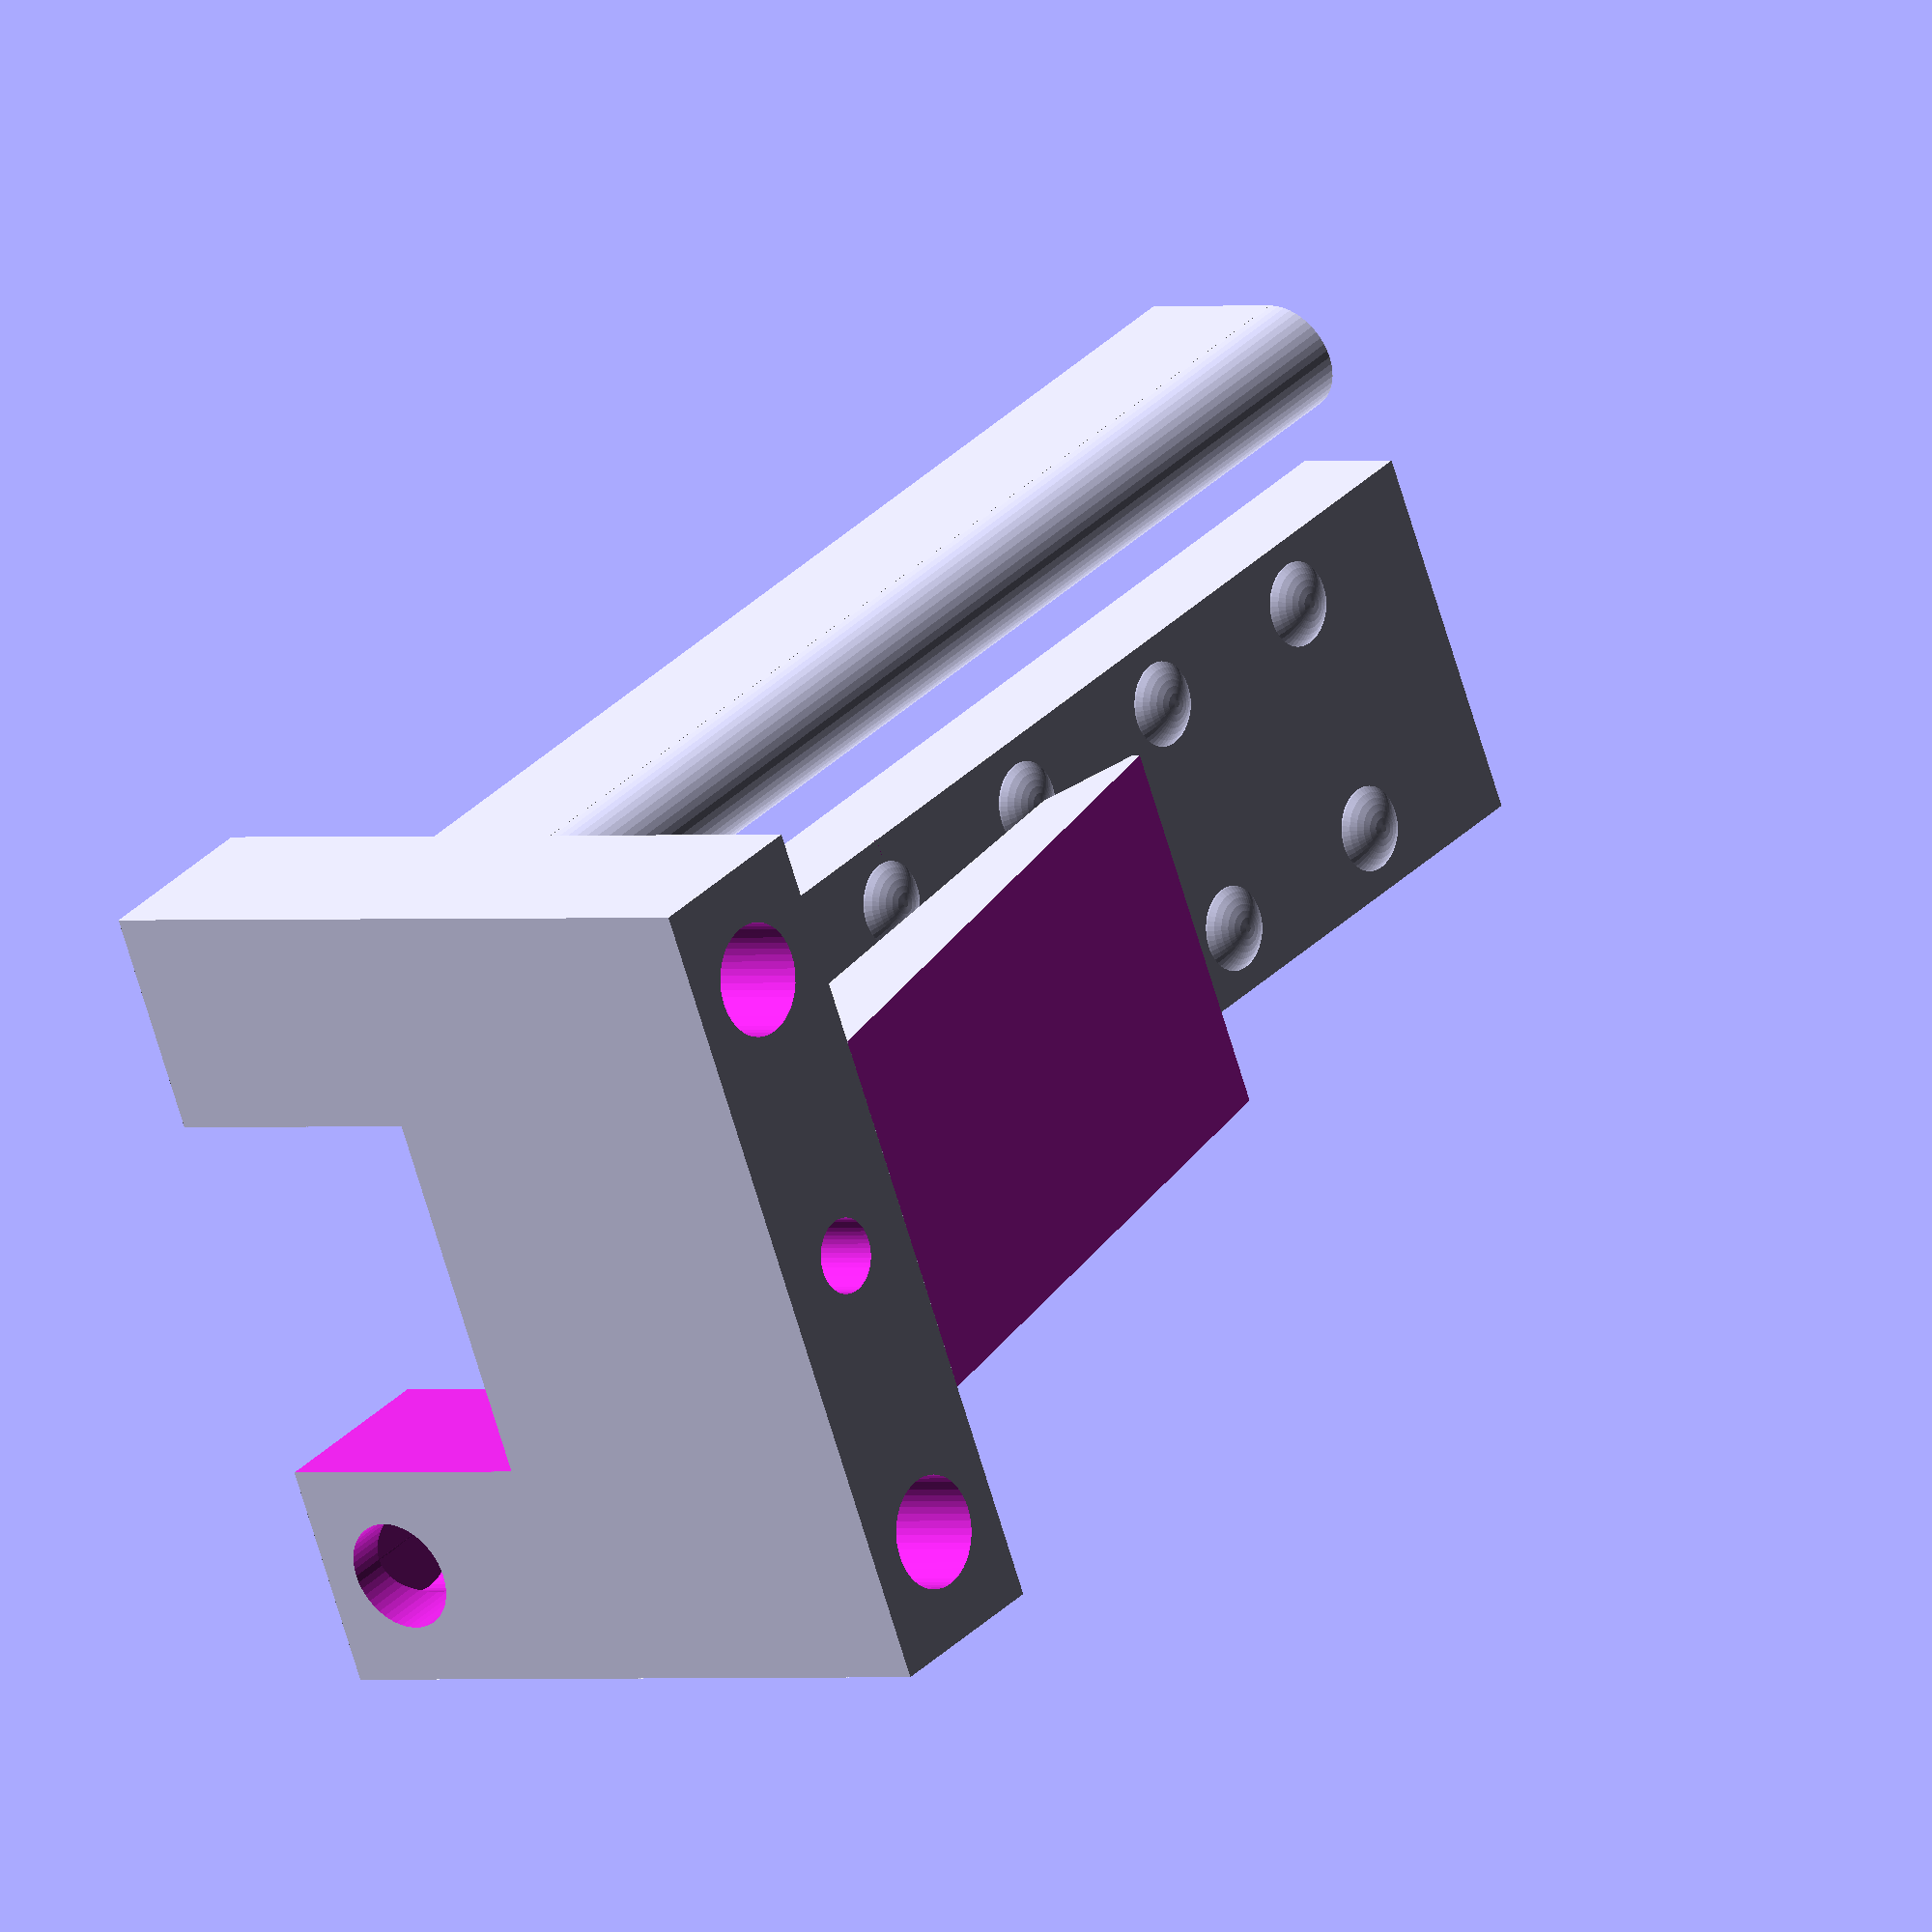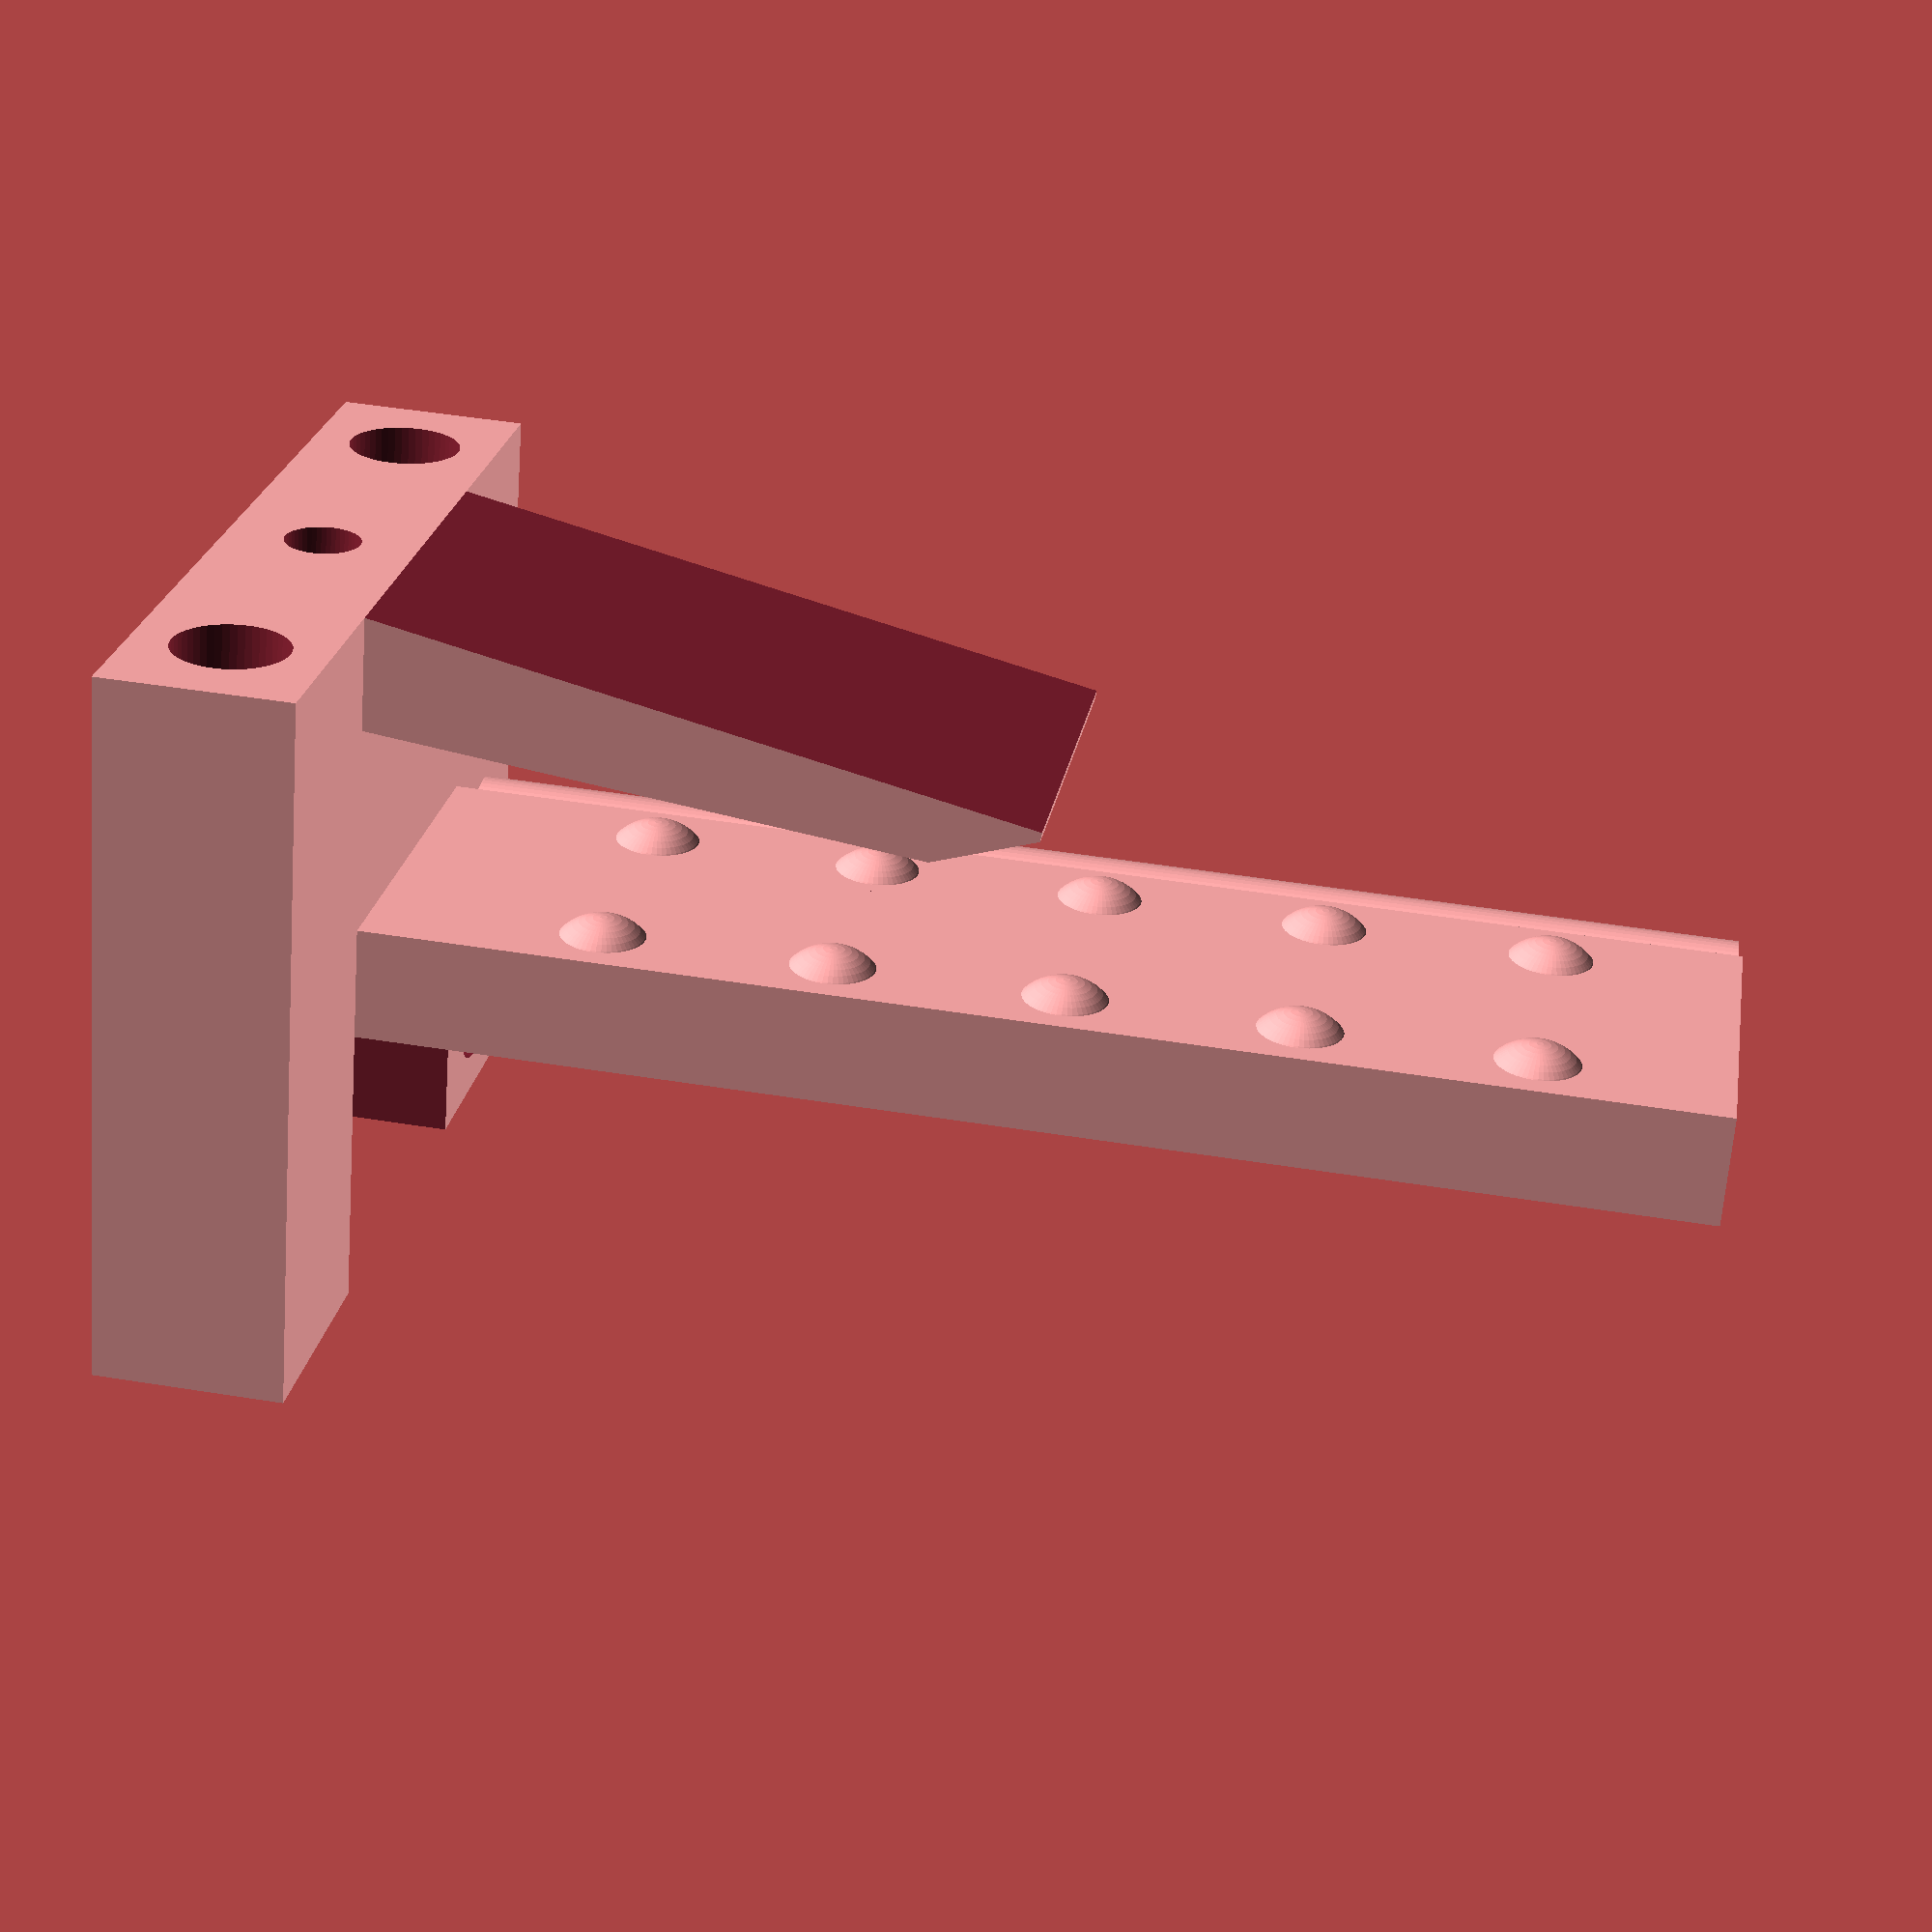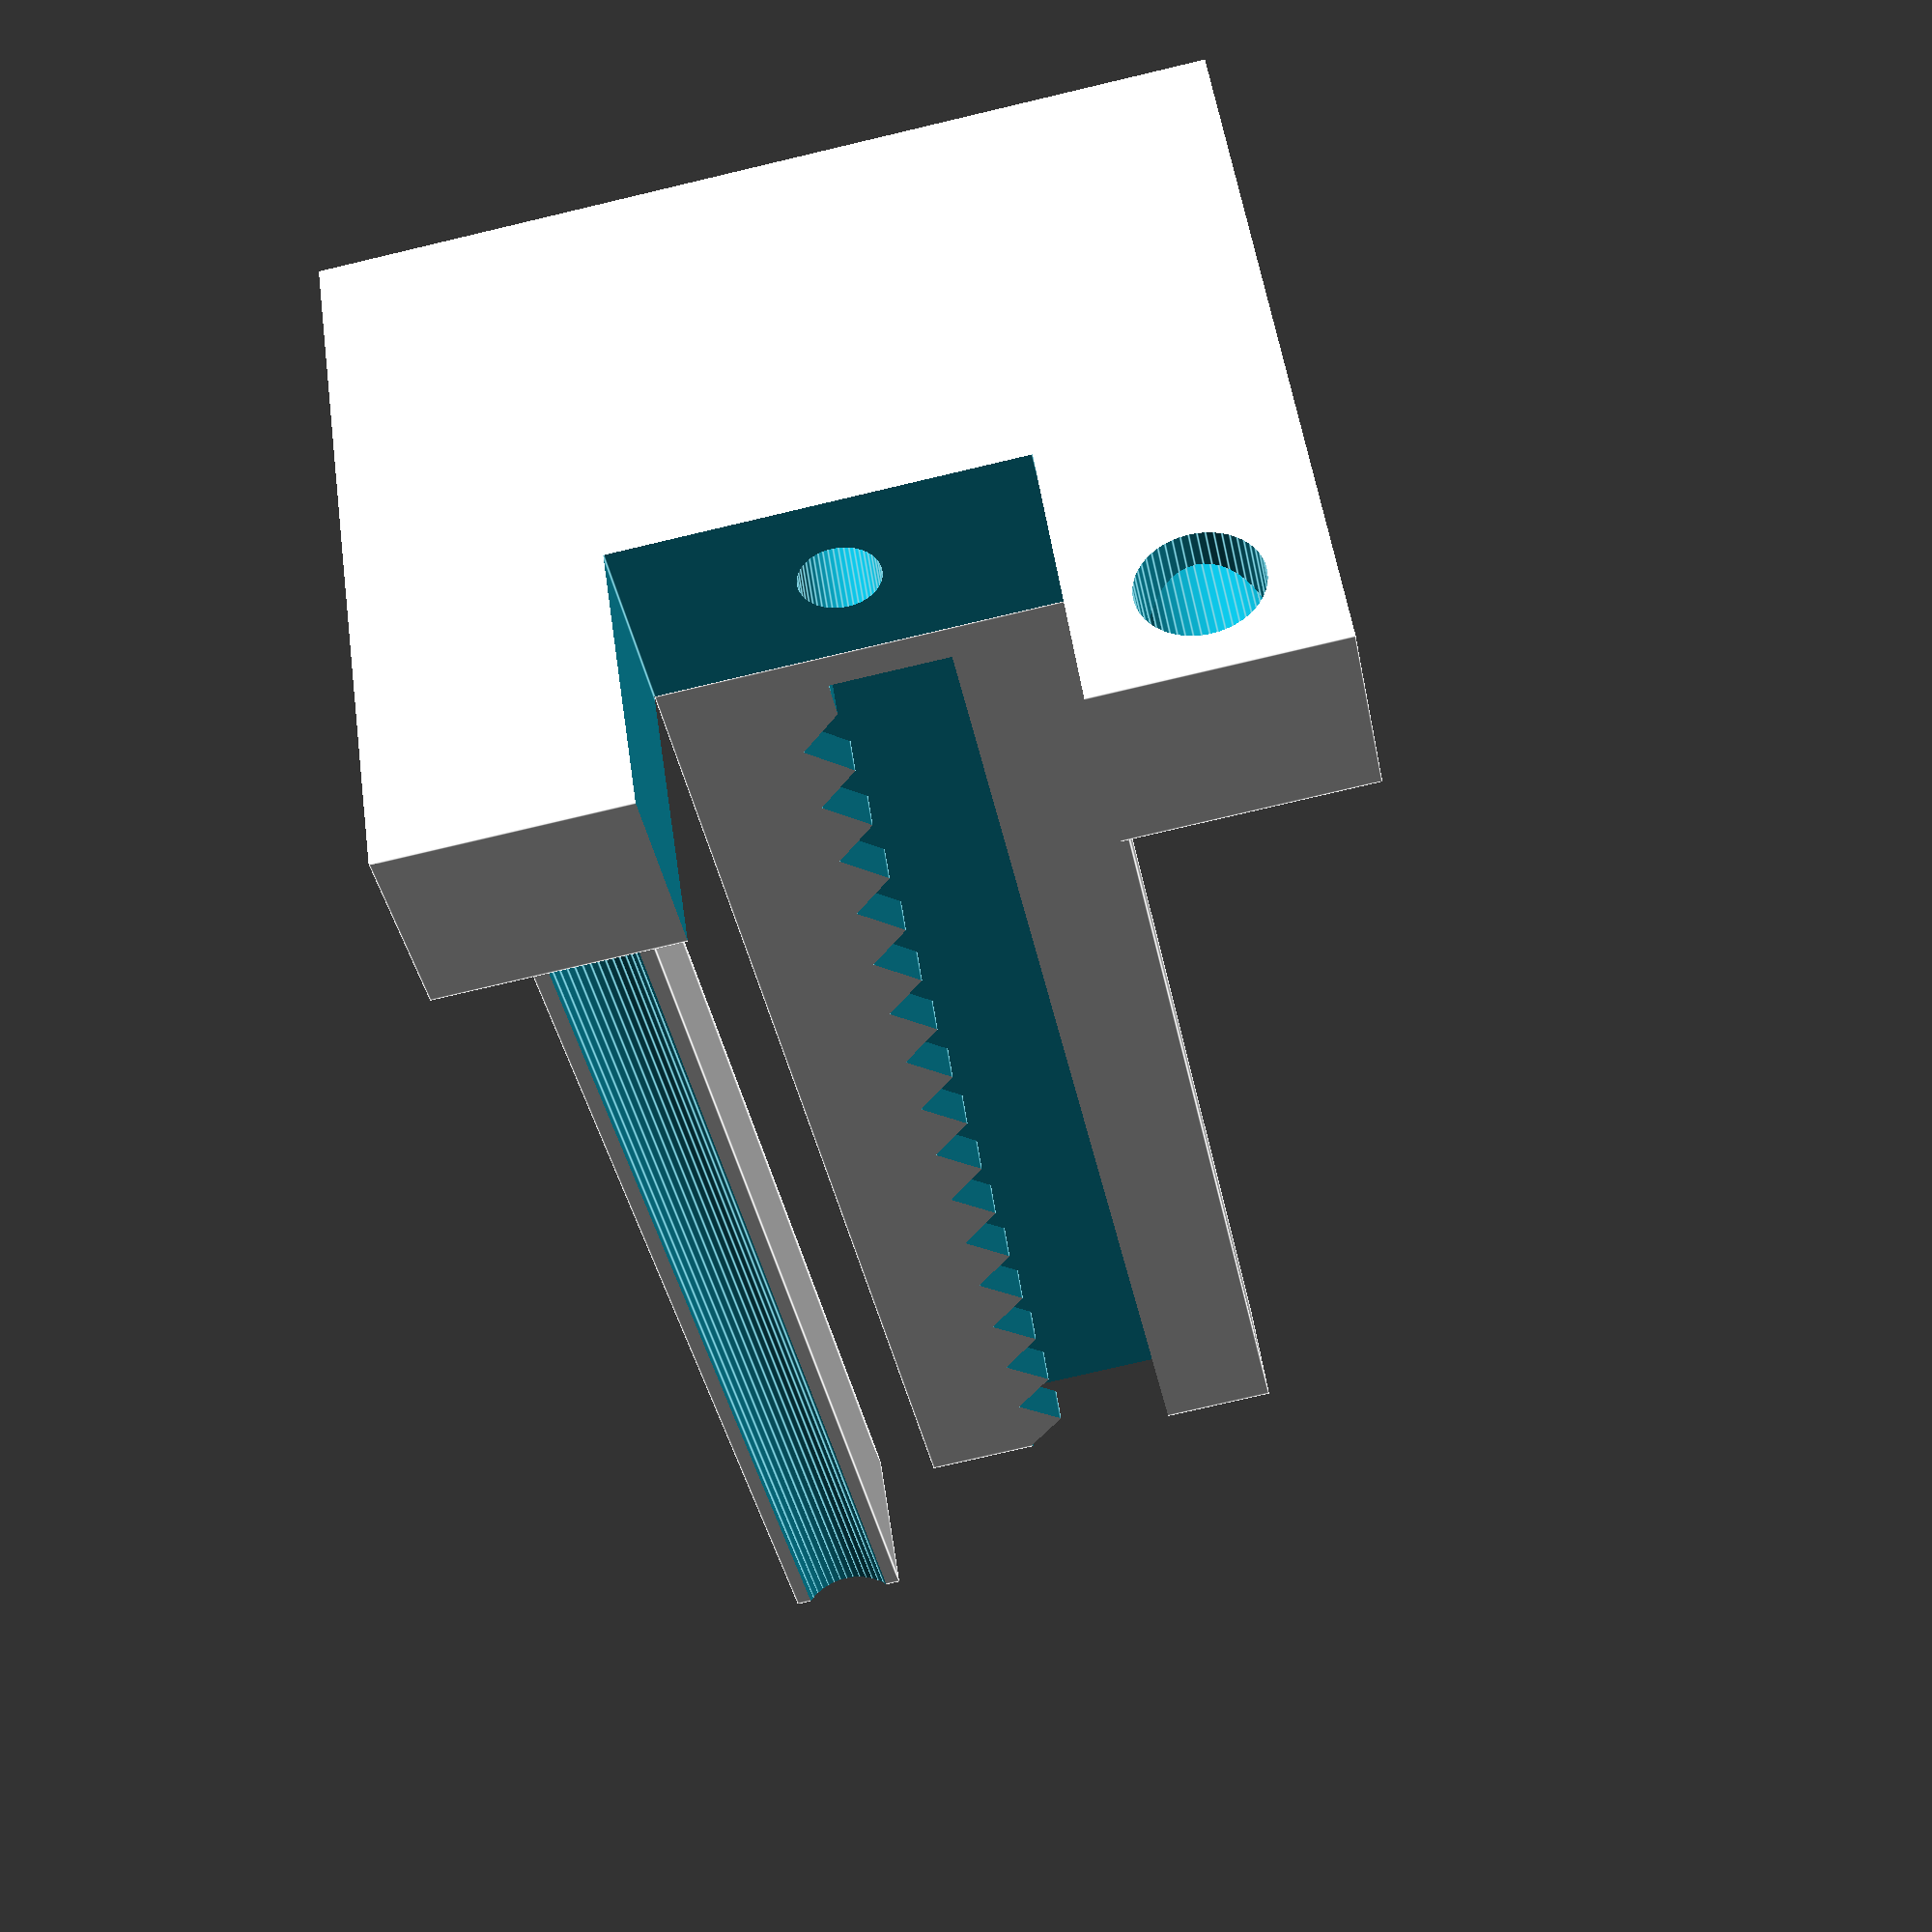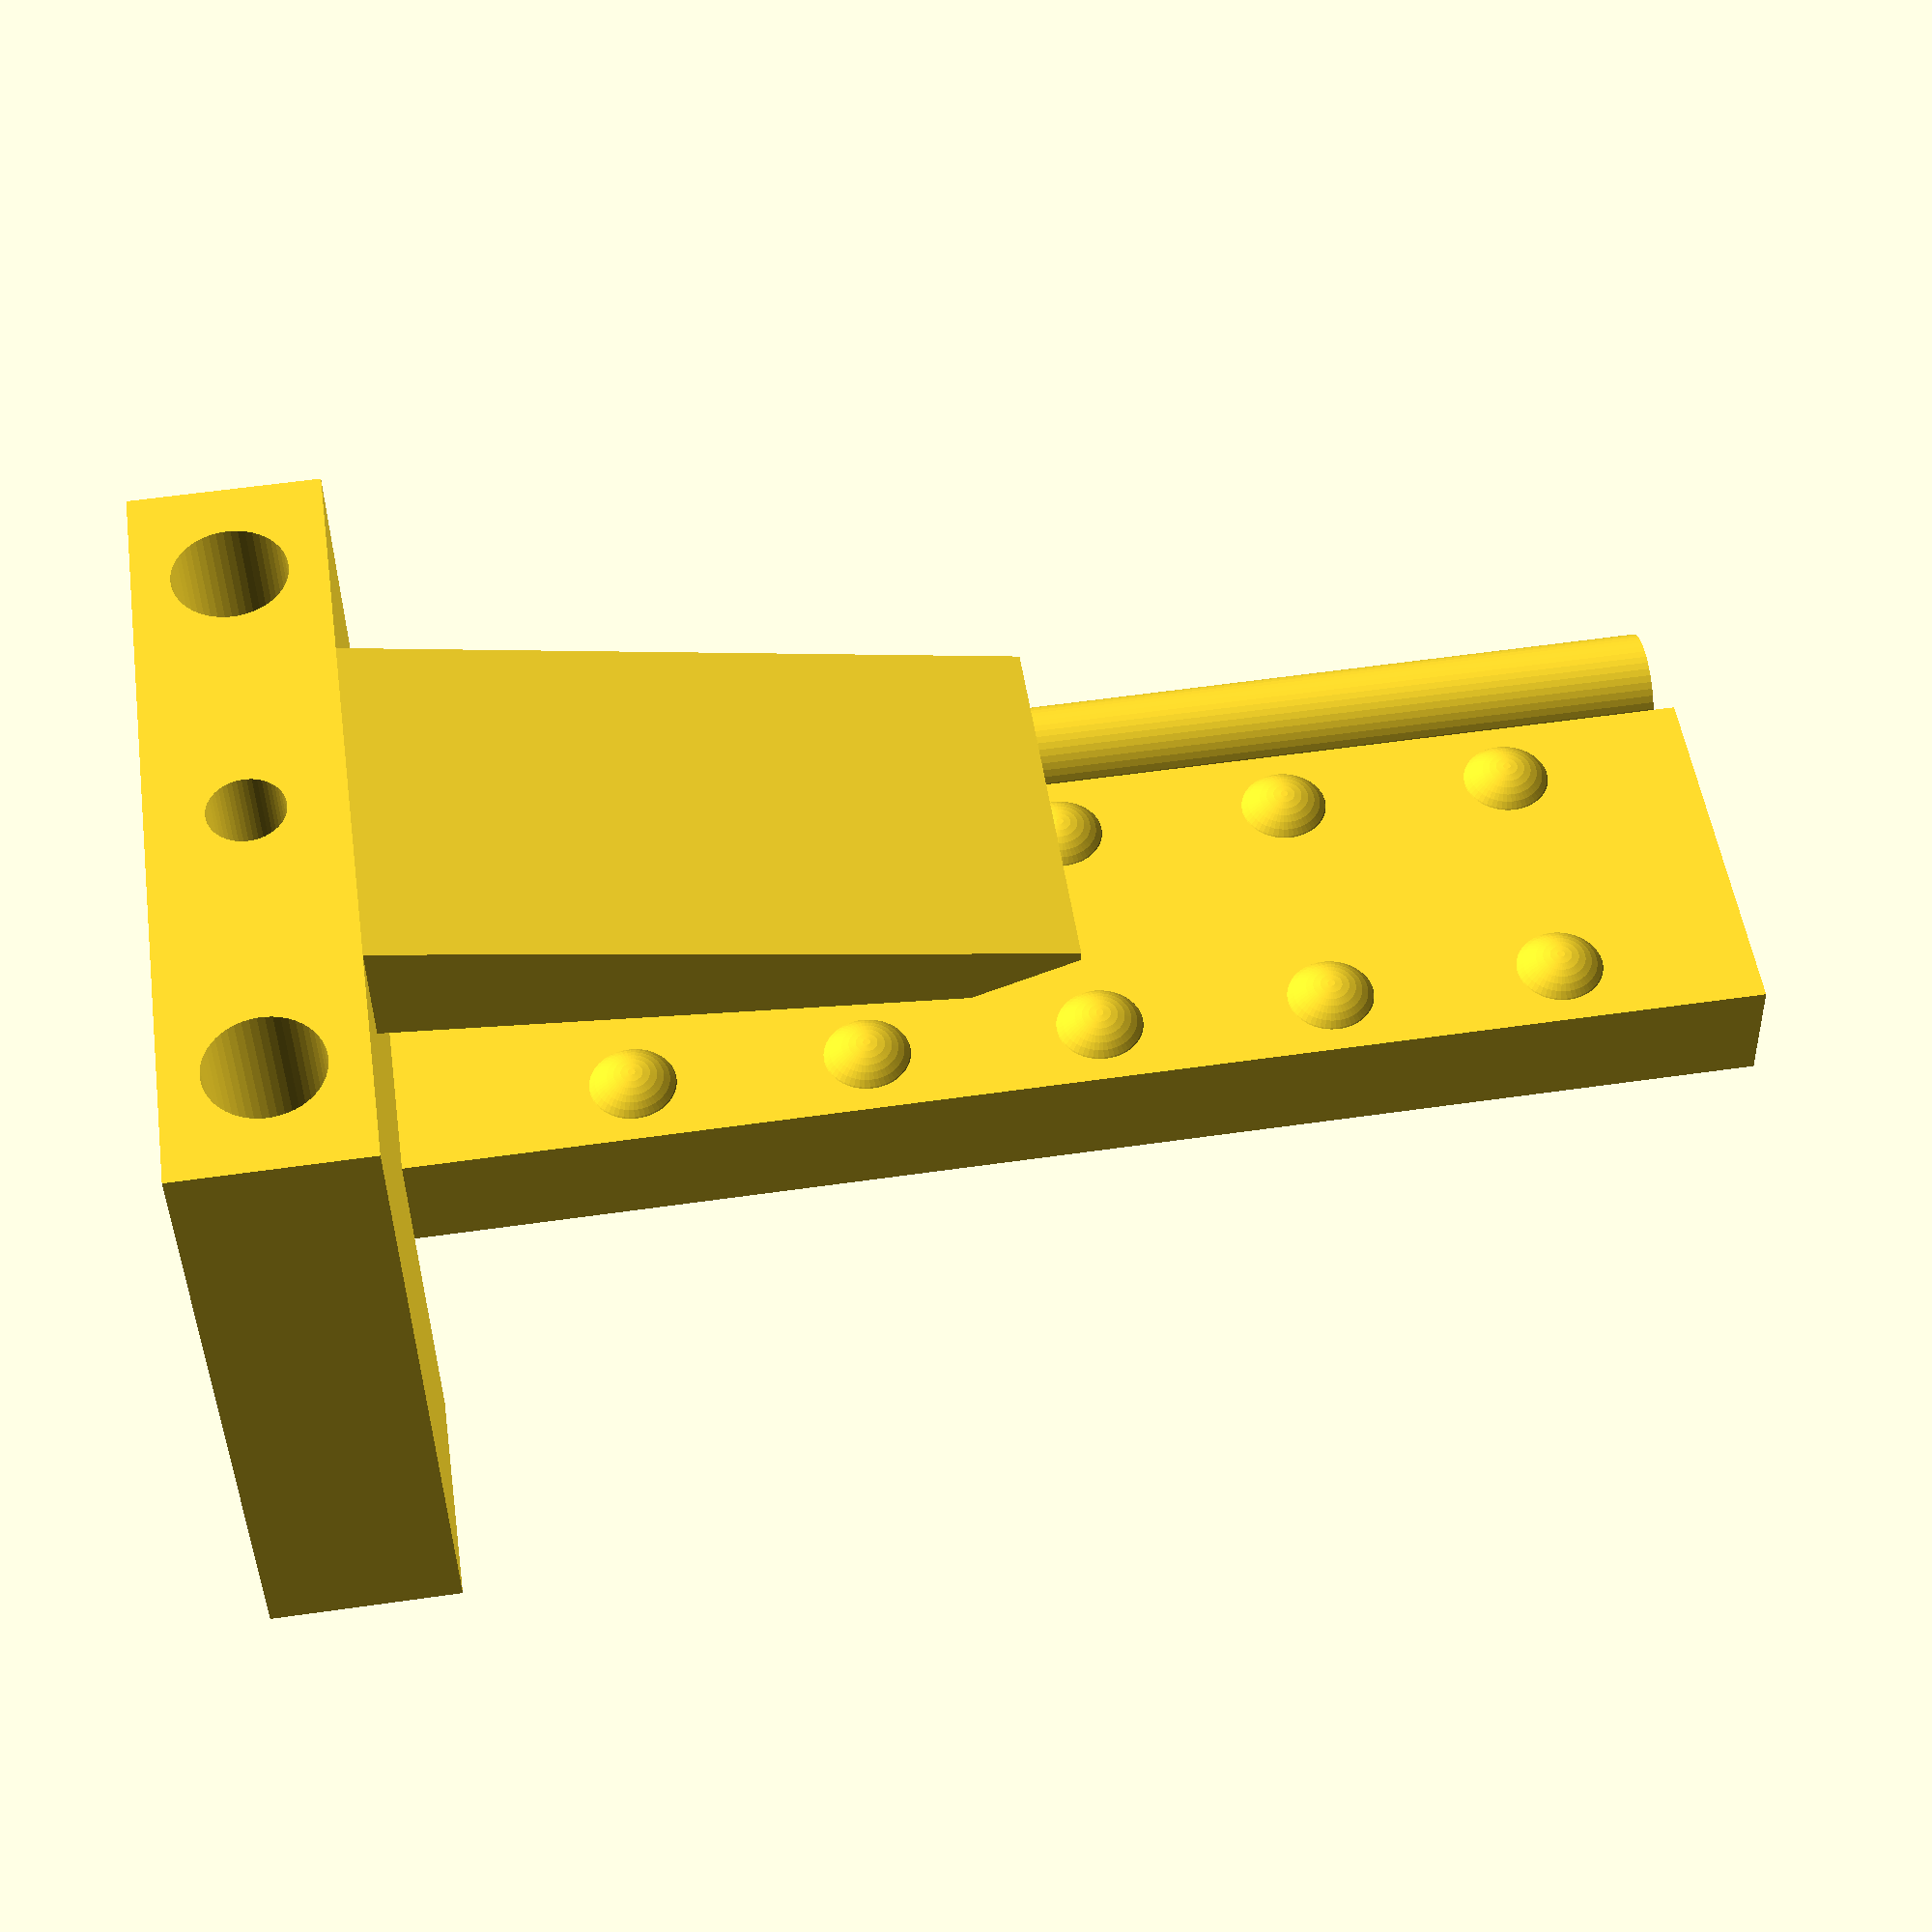
<openscad>

glassX = 11;
railZ = 6;
railY = 20;
railX = 70;
railWall = 2;
railSlotY = 6;
teeth = 3;
sphereD = 6;
topRecessX = 15;
levelWireTubeDiam = 4;
wireTubeDiam = 6;

topZ = 10;
topX = glassX + 2 * railZ + topRecessX;
topY = 44;


body();

module body() { 
  difference() {
    cube([topX, topY, topZ]);
    translate([topX - topRecessX, (topY - railY)/2, -0.5])
      cube([topRecessX + 1, railY, topZ + 1]);
    
    // Hole for level sensor wires
    translate([-1, topY/2, topZ/2])
      rotate(90, [0, 1, 0])
        cylinder(d=levelWireTubeDiam, h=topX + 1, $fn=50);
    
    // Horizontal hole for light sensor wires
    translate([-2, (topY - railY)/4, topZ/2])
      rotate(90, [0, 1, 0])
        cylinder(d=wireTubeDiam, h=topX, $fn=50);
    // Vertical hole for light sensor
    translate([topX - wireTubeDiam + 1 , (topY - railY)/4, -topZ/2])
      cylinder(d=wireTubeDiam, h=topZ, $fn=50);    
    
    // Horizontal hole for temperature sensor wires
    translate([-2, topY - (topY - railY)/4, topZ/2])
      rotate(90, [0, 1, 0])
        cylinder(d=wireTubeDiam, h=topX, $fn=50);
    // Vertical hole for temperature sensor
    translate([topX - wireTubeDiam + 1 , topY - (topY - railY)/4, topZ/2])
      cylinder(d=wireTubeDiam, h=topZ, $fn=50);     
  }
  translate([topX - wireTubeDiam -10, topY - (topY - railY)/4 - wireTubeDiam/2, topZ])
    temperatureSensorGuide();
  
  translate([topX - topRecessX - railZ, railY + (topY - railY)/2, topZ])
    rotate([0, -90, 180])
      rail();
  
  
  translate([0, (topY - railY)/2, topZ])
    rotate([0, 6, 0])
      press();
}

module temperatureSensorGuide() {
  translate([0, wireTubeDiam/2, 0])
    cylinder(d = wireTubeDiam, h = railX, $fn = 50);
  difference() {
    cube([8, wireTubeDiam, railX]);
  translate([10, wireTubeDiam/2, -0.5])
    cylinder(d = wireTubeDiam, h = railX + 1, $fn = 50);
  }
}

module press() {
  difference() {
    cube([railZ, railY, railX/2]);
    rotate([0, 5, 0]) {
      translate([-railZ, -0.5, 0])
        cube([railZ, railY+1, railX]);
    }
    translate([railZ+3, -0.5, railX/3])
      rotate([0, -25, 0]) {
        cube([railZ, railY+1, railX/2]);
    }    
  }

}

module rail() {
  difference() {
    railBody();
    translate([railWall, railY - 2*railSlotY, 2*railWall-0.5]) {
      railTeeth();
    }
  }
}

module railBody() {
  difference() {
    union() {      
      cube([railX, railY, railZ]);
      for(i = [1:1:railX/(2*sphereD)]) {
        translate([i*2*sphereD, (railY - sphereD)/4, sphereD/2 - 1 ])
          sphere(d = sphereD , $fn=50);
        translate([i*2*sphereD, railY - (railY - sphereD)/4, sphereD/2 - 1 ])
          sphere(d = sphereD , $fn=50);
      }        
    }
    translate([railWall, railWall, railWall - 0.1])
      cube([railX , railY - 2*railWall, railZ - 2*railWall + 0.2]);
  }
}

module railTeeth() {
  teethZ = railZ - railWall;
  teethOffset = sqrt(pow(teeth, 2)/2);
  cube([railX , railSlotY, teethZ]);
  
  for(i = [1:1:railX/(teethOffset*2)]) {
    translate([teethOffset *2* i, -teethOffset, 0])
      rotate(45, [0, 0, 1]) {
        cube([teeth , teeth, teethZ]);  
    }
  }
  
}
</openscad>
<views>
elev=147.5 azim=200.8 roll=323.9 proj=o view=wireframe
elev=310.7 azim=115.0 roll=280.1 proj=p view=solid
elev=37.5 azim=98.2 roll=190.5 proj=p view=edges
elev=301.6 azim=97.4 roll=261.6 proj=p view=wireframe
</views>
